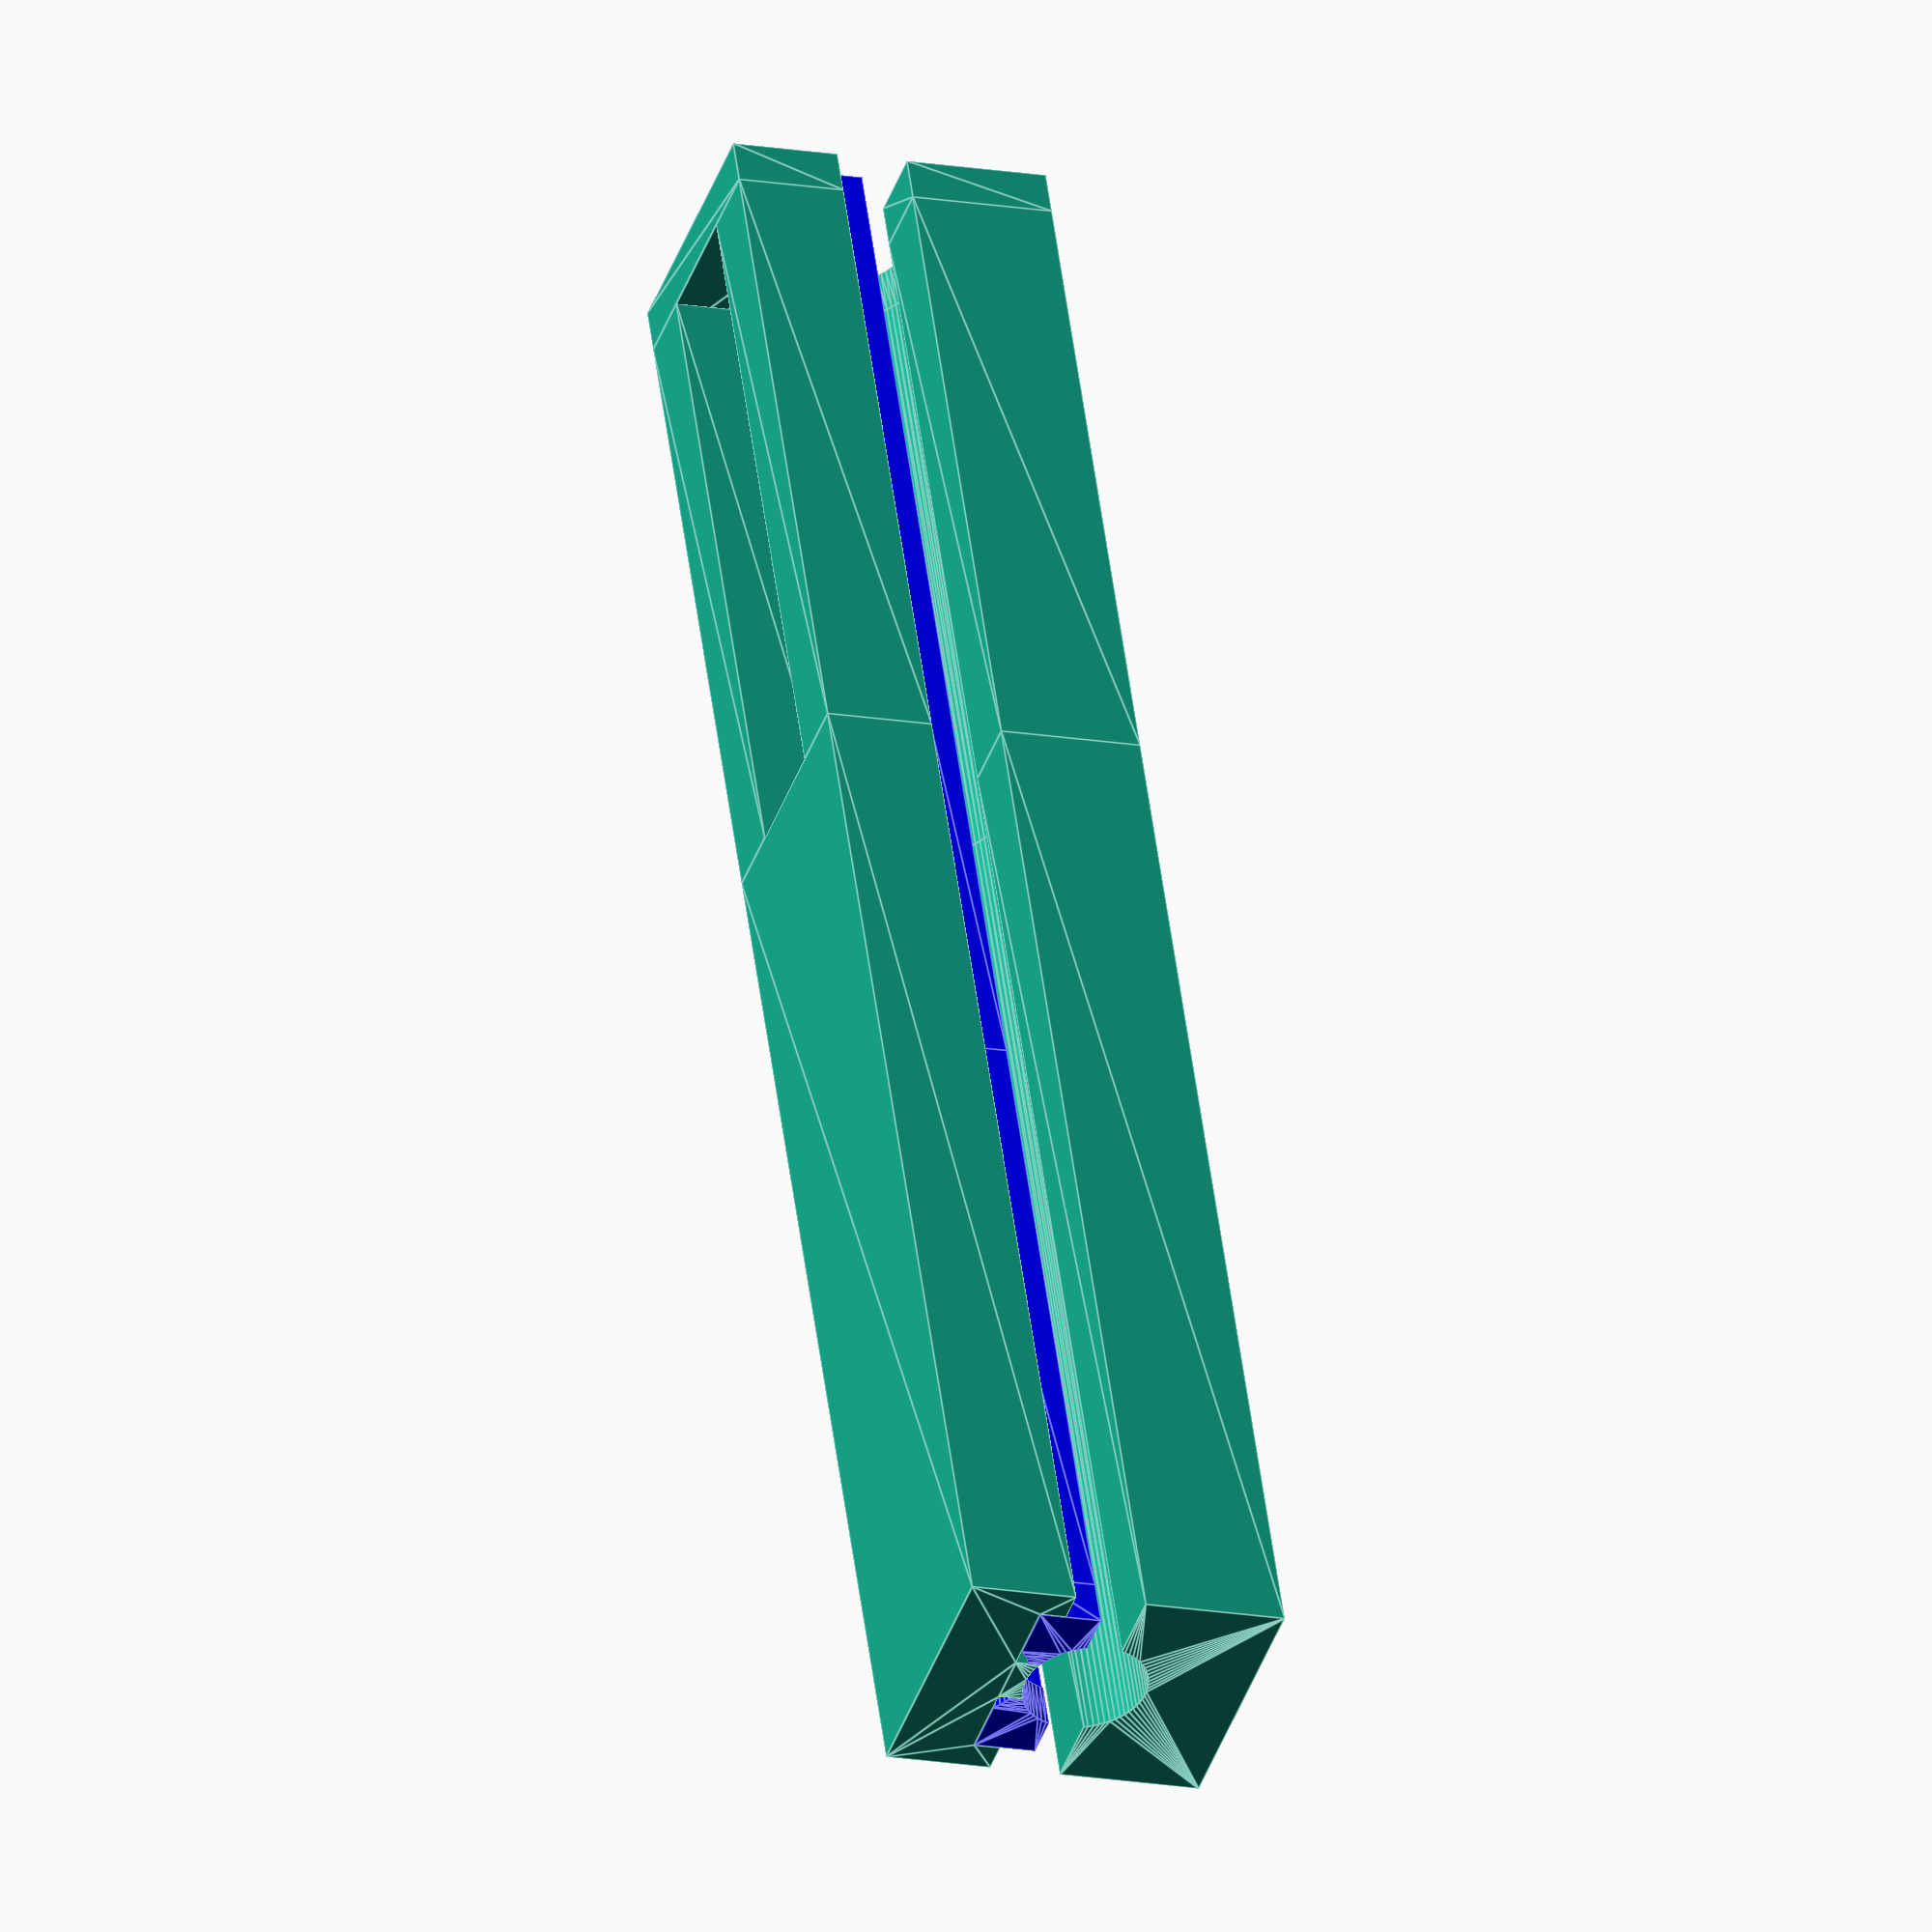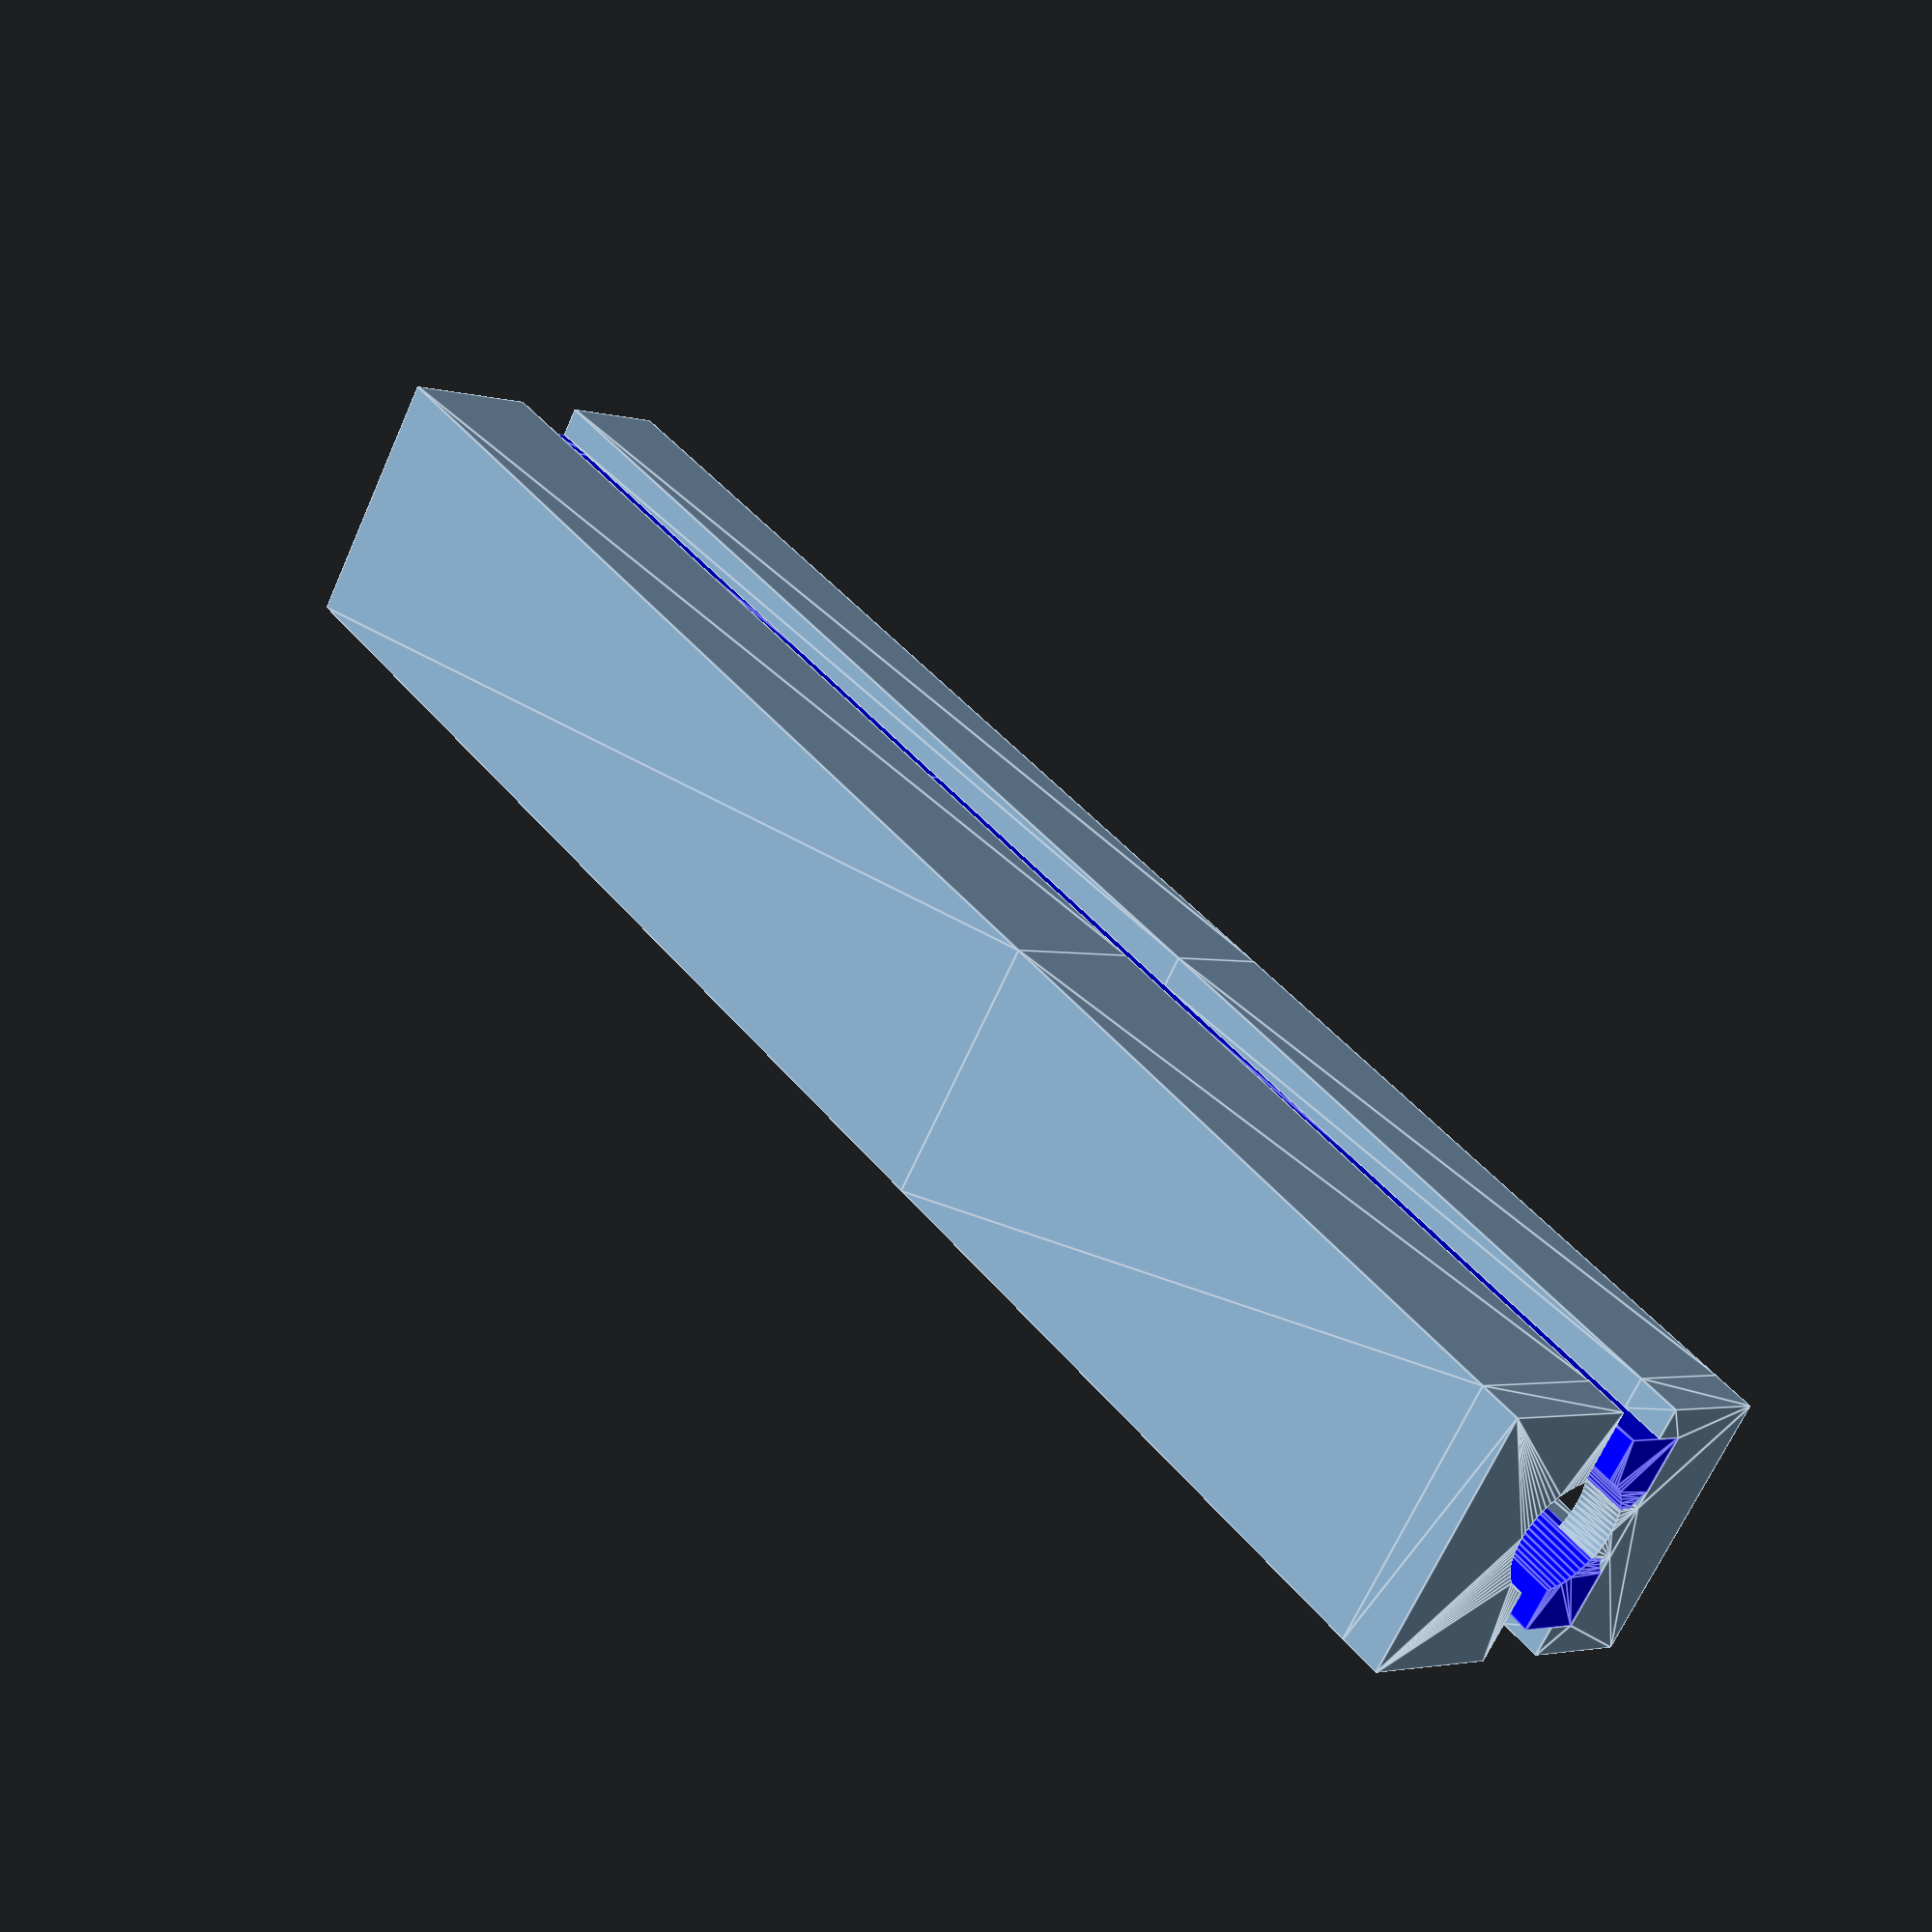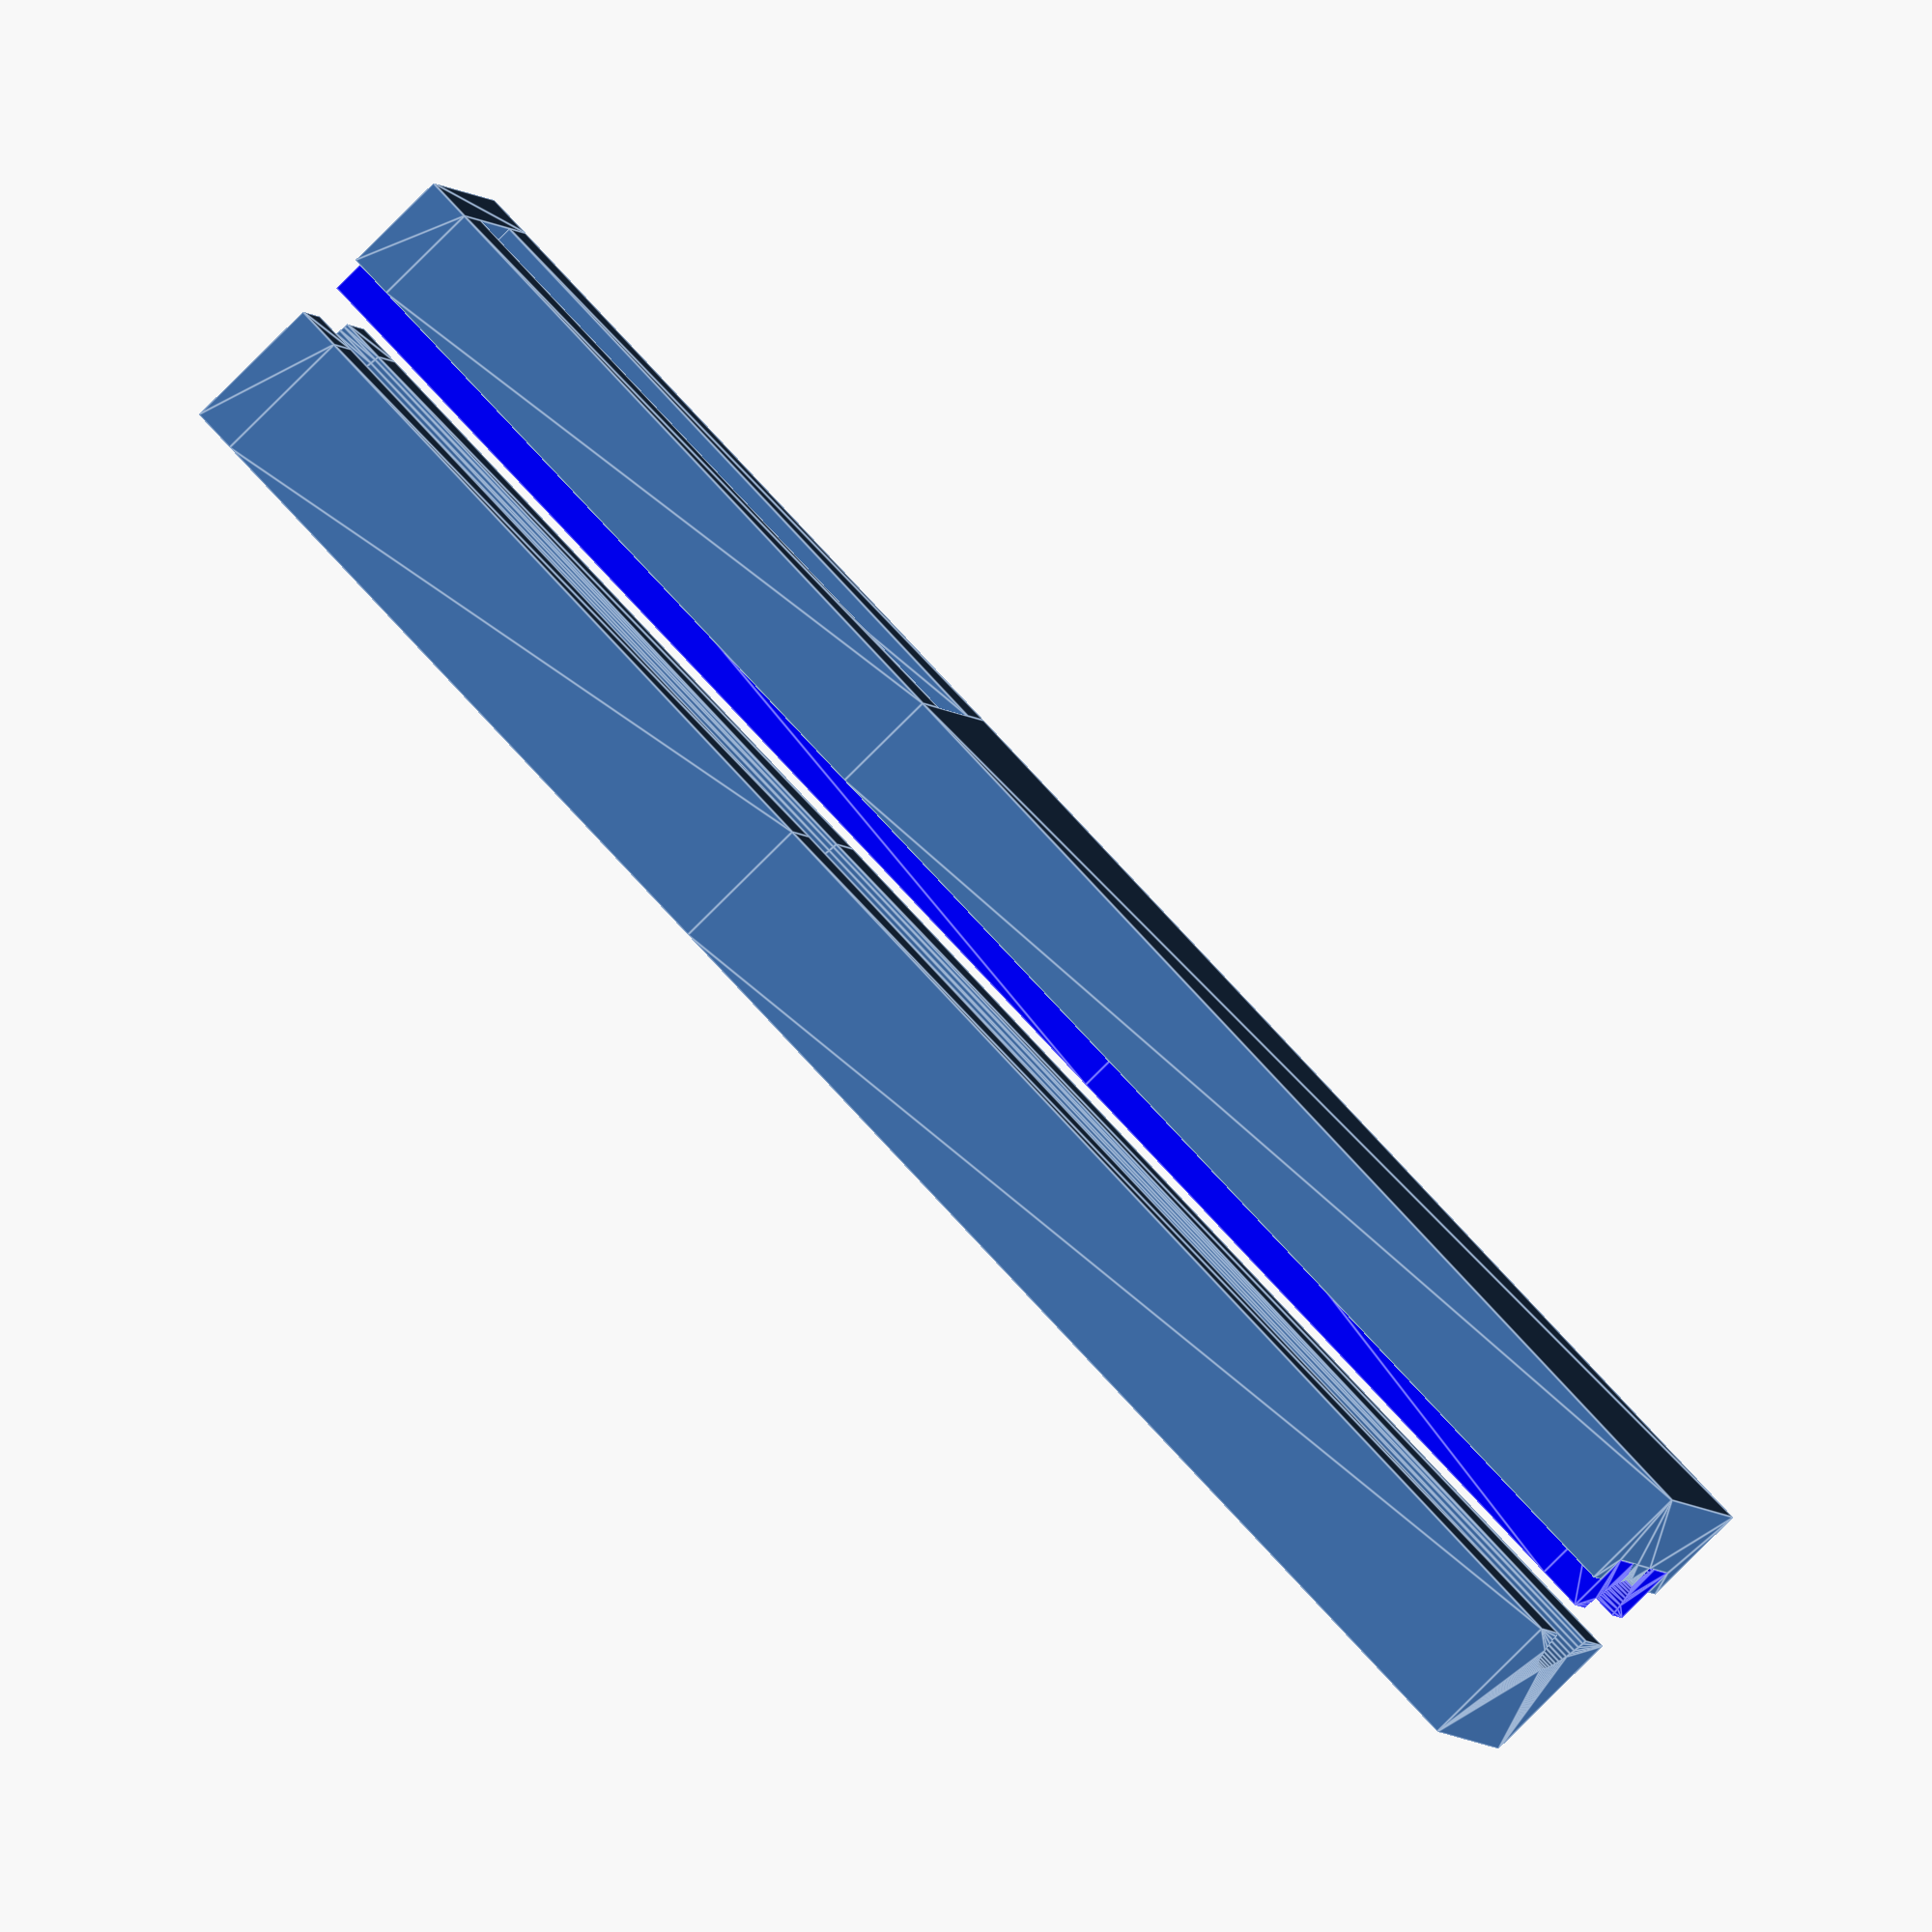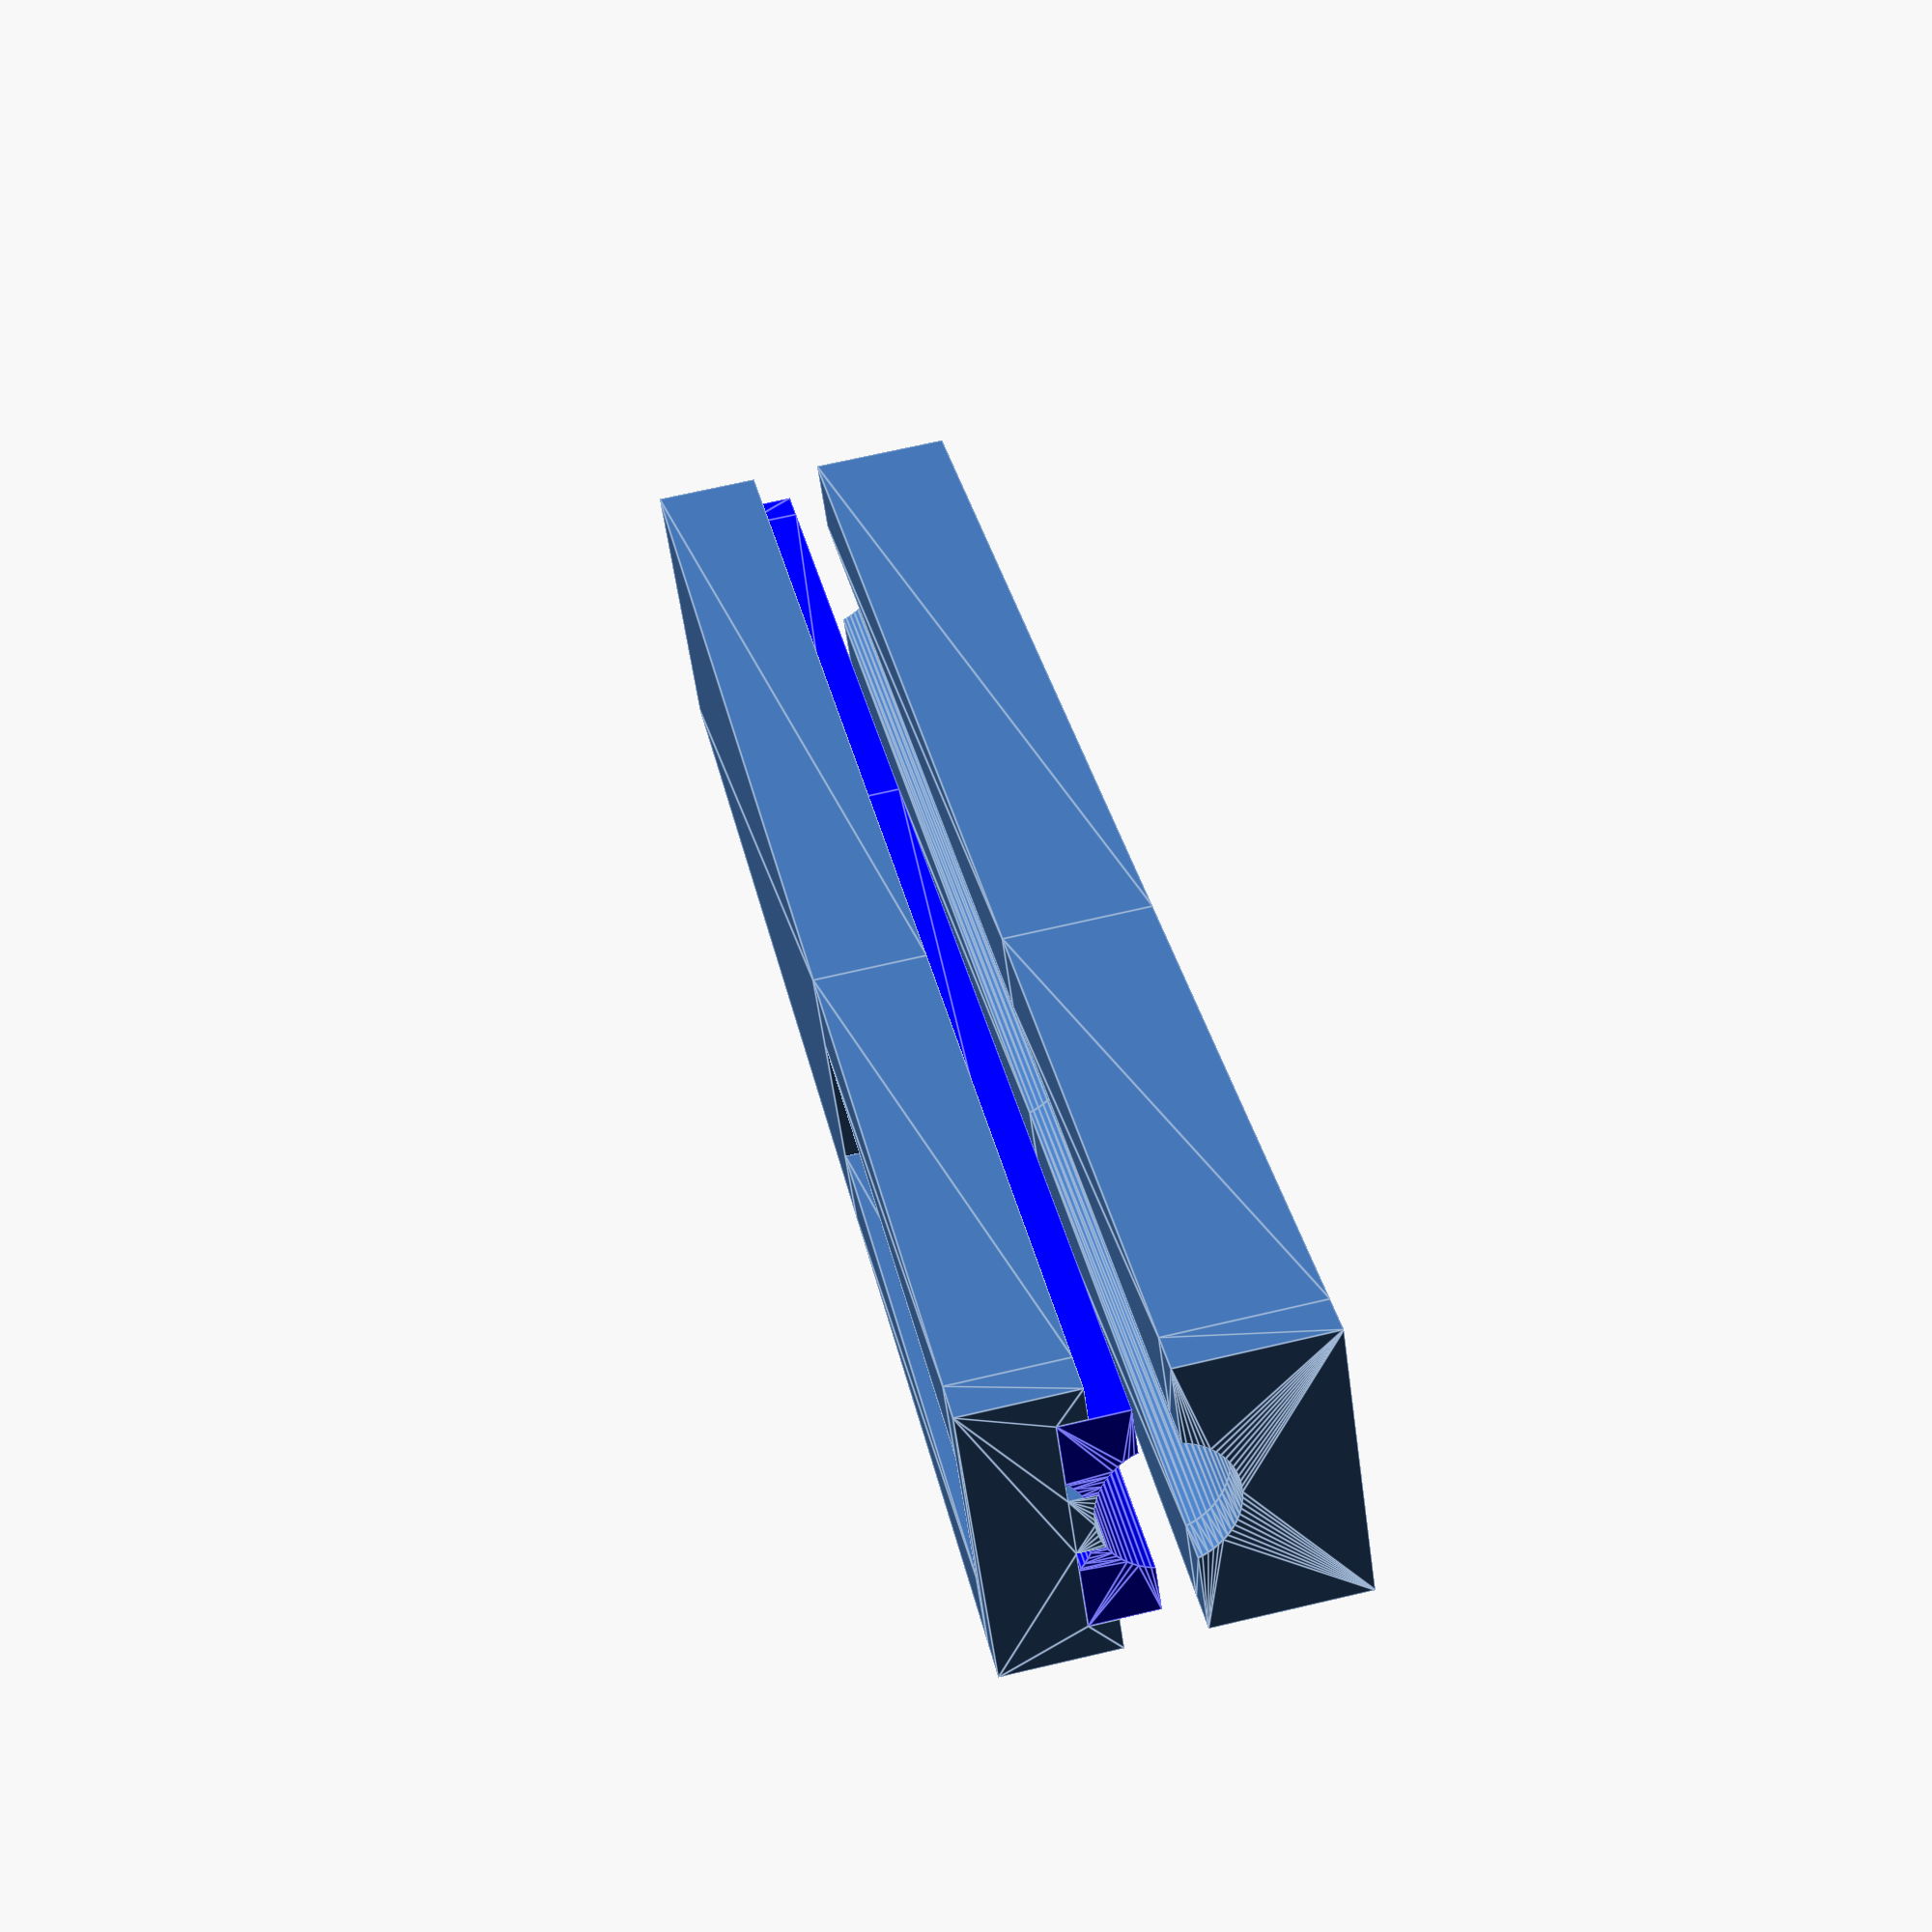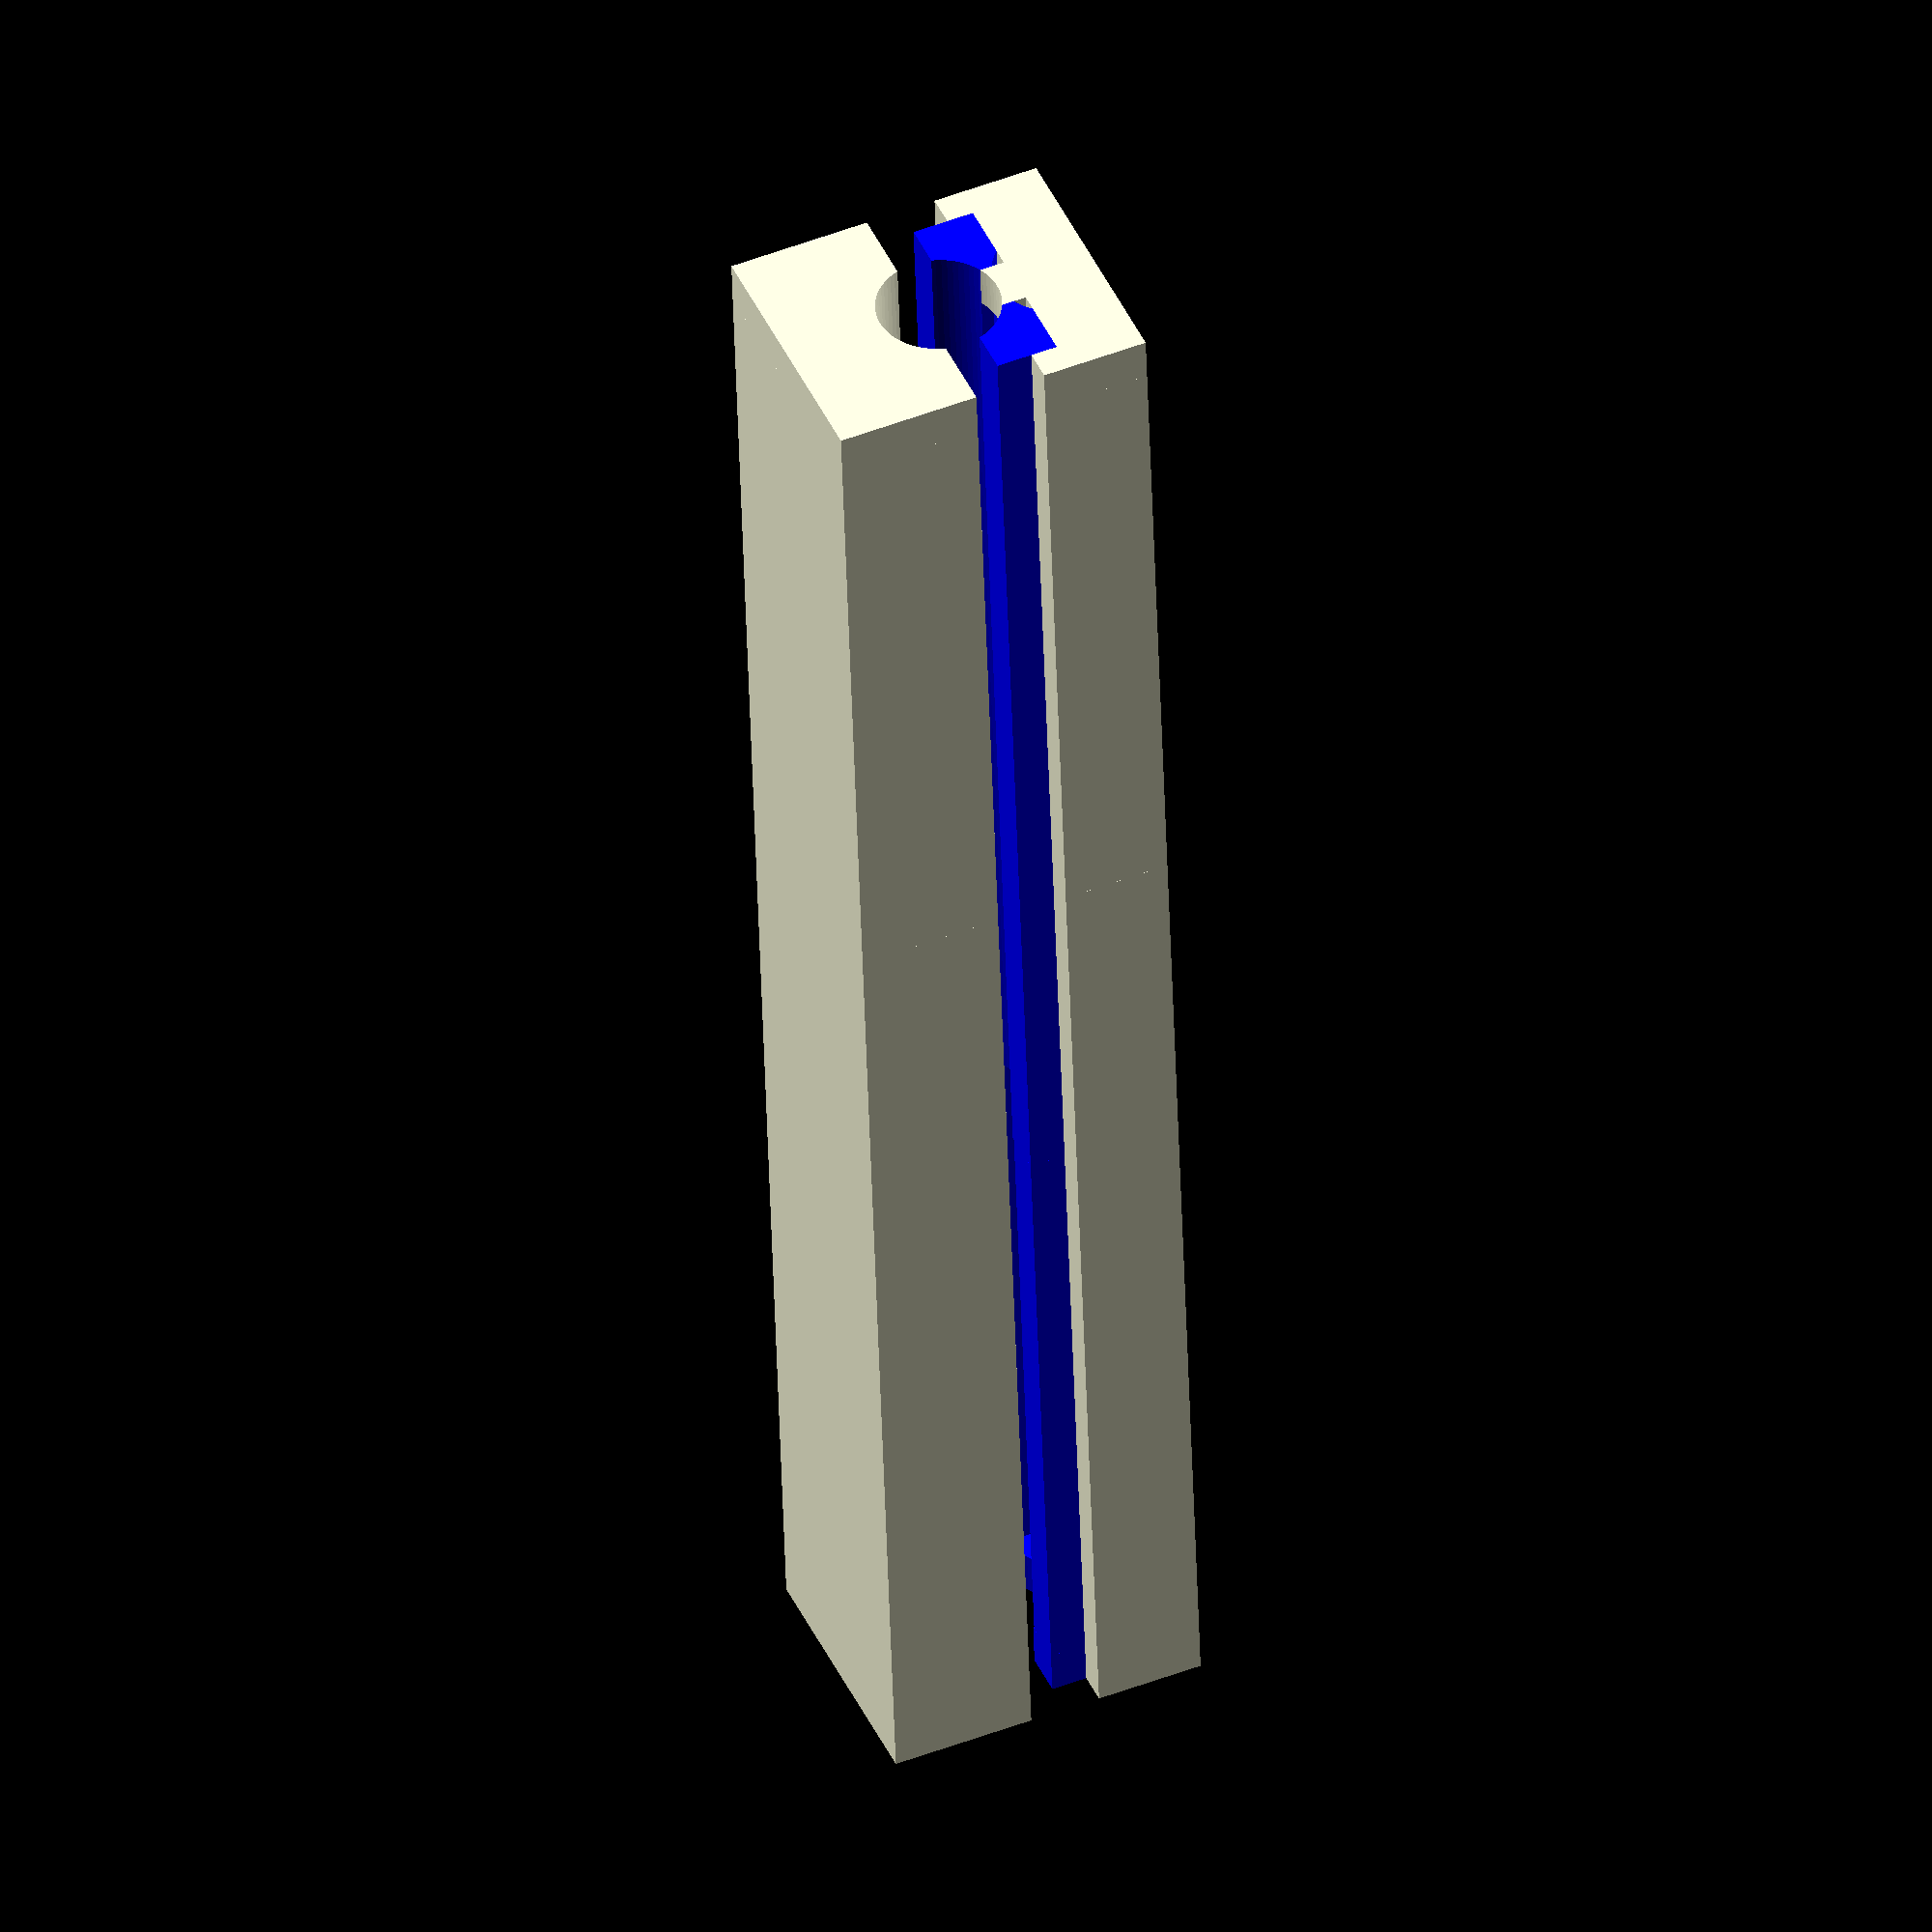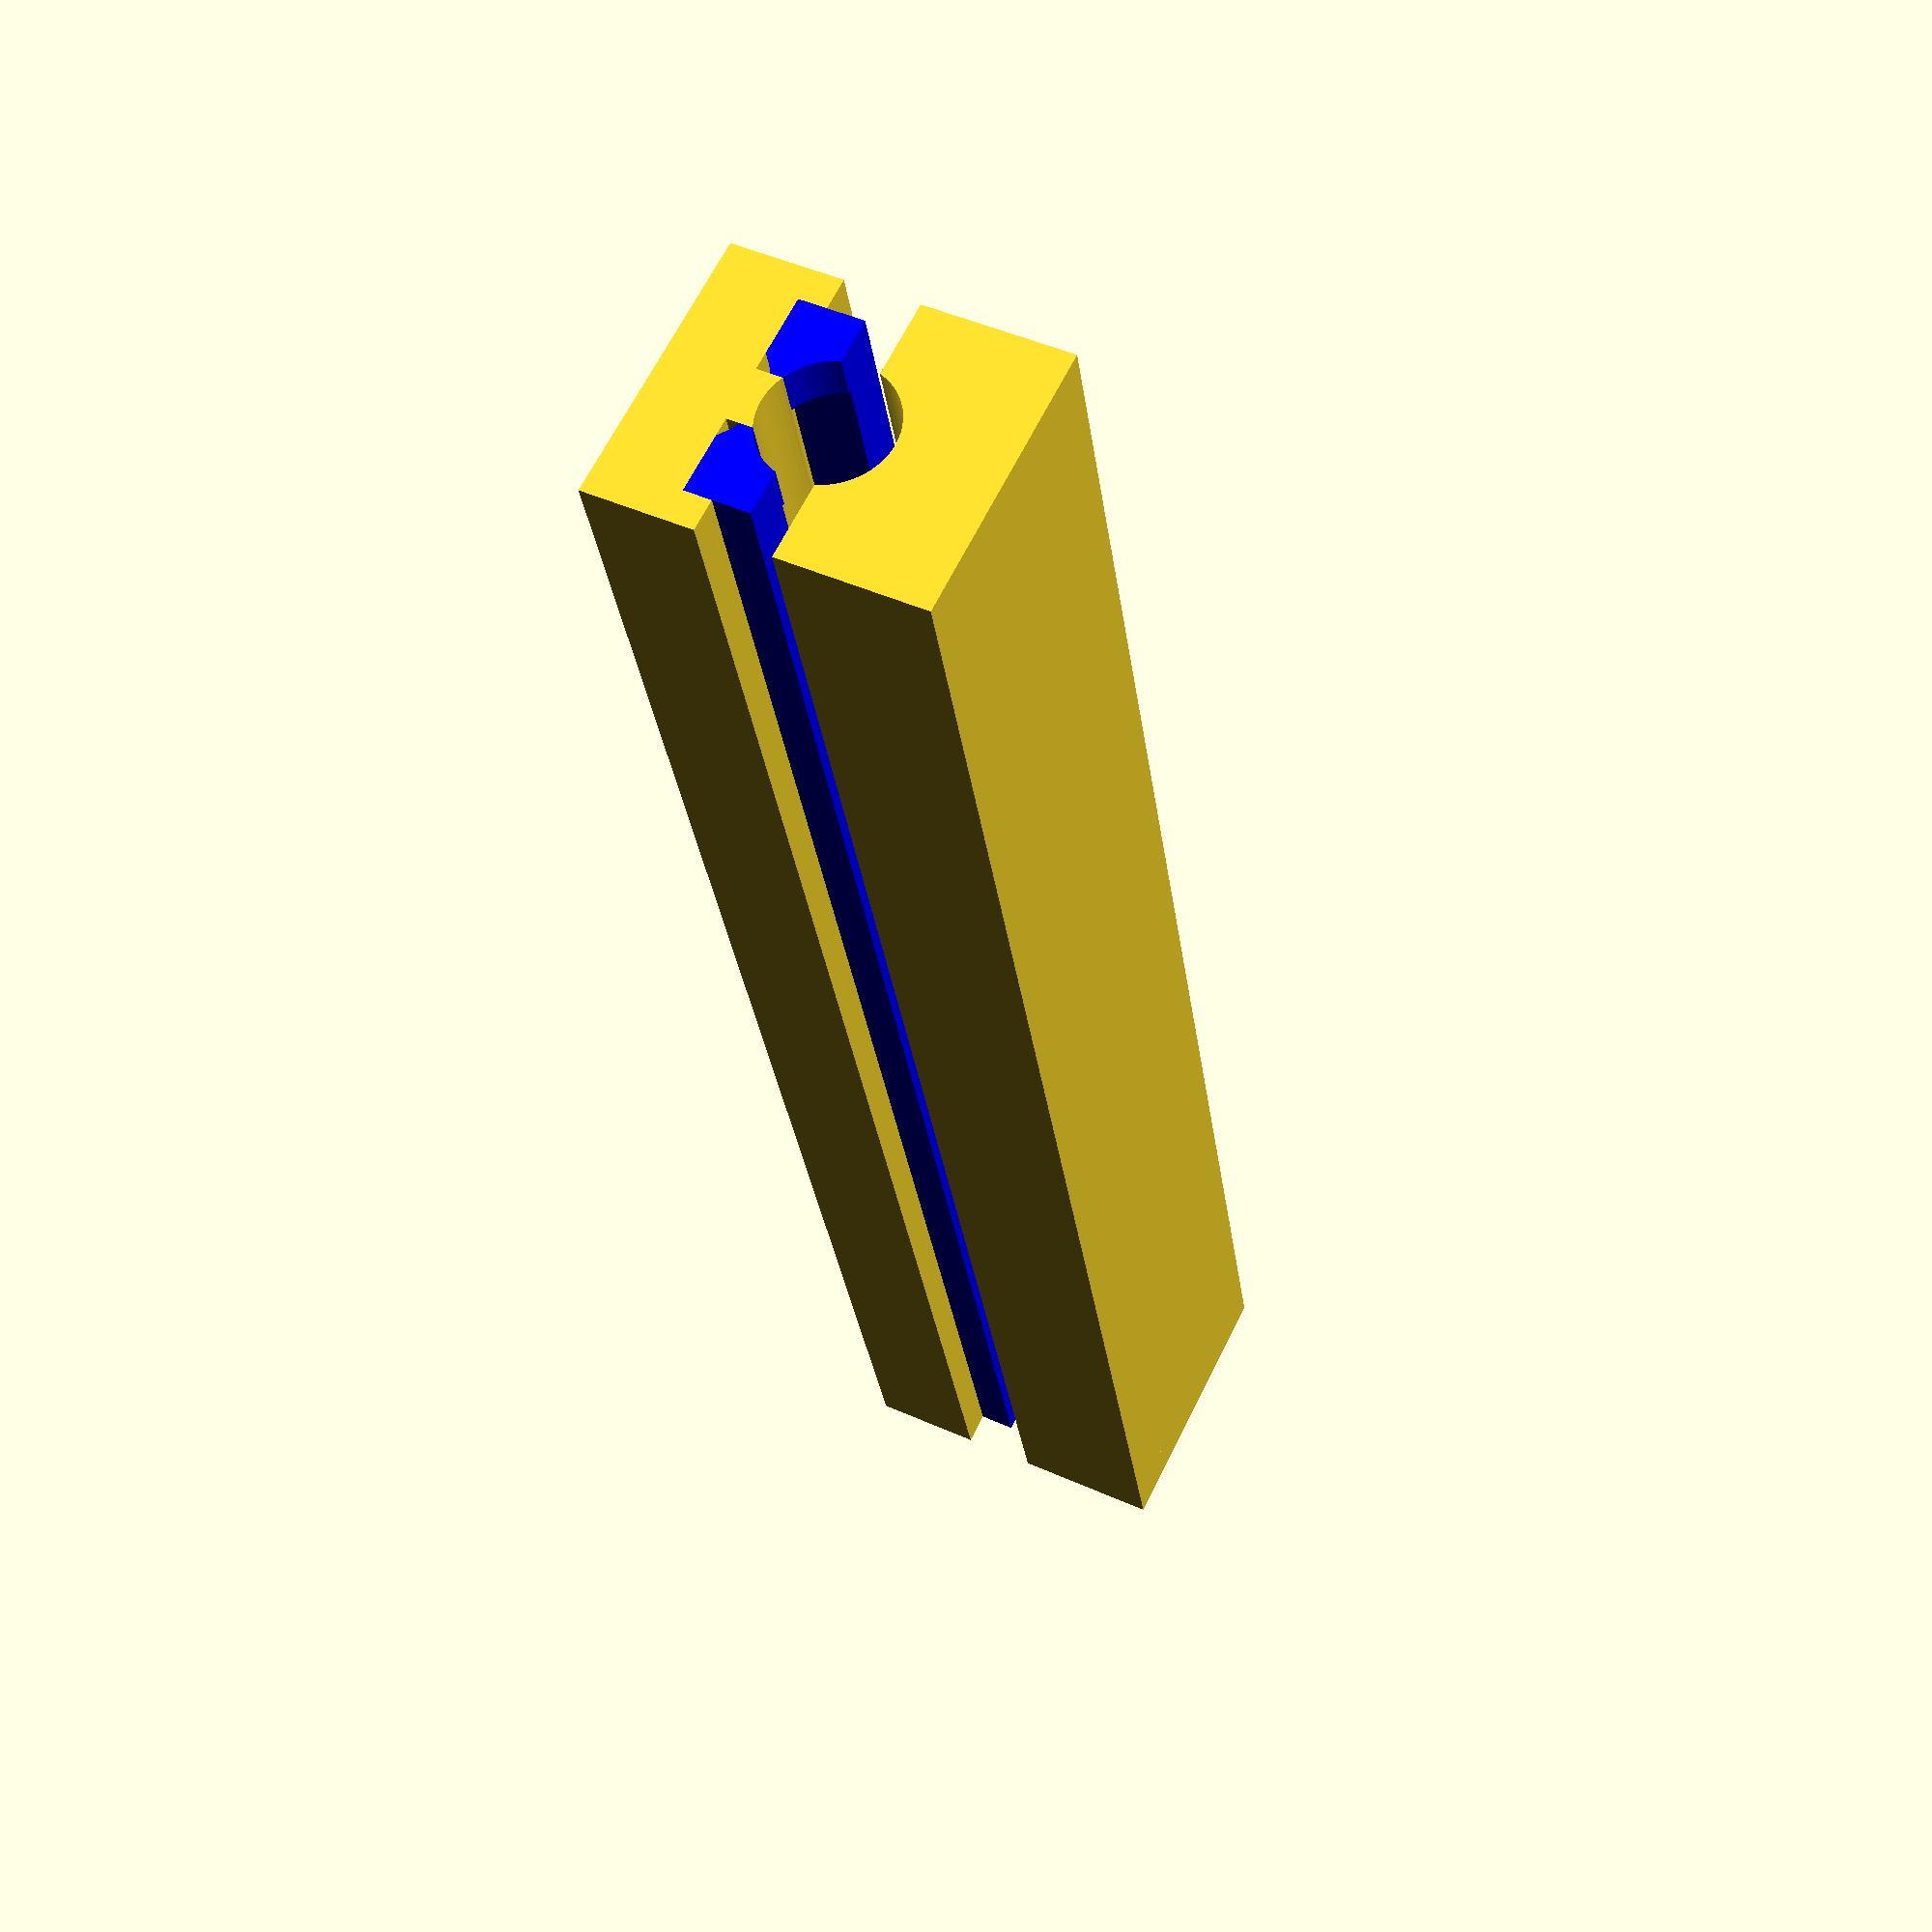
<openscad>
barrel_width = 30;
barrel_height = 36;

barrel_intrusion = 7;
barrel_gap = 4;

main_bore = 13.8;

barrel_shoulder_width = 3.5;
barrel_shoulder_height = barrel_gap/2 + 4;

control_bar_width = 8.5;
control_bar_height = 7;

$fn = 70;

module barrel_2d(feed_cut=false) {
  difference() {
    square([barrel_width, barrel_height], center=true);
    
    circle(d=main_bore);

    // Main gap for string.
    square([barrel_width + 1, barrel_gap], center=true);
    
    for (a = [-1, 1]) {
      scale([a, 1]) {
        // Shoulder gap, where part of the slider will fit.
        translate([barrel_width/2, barrel_shoulder_height/2])
          square([barrel_shoulder_width*2, barrel_shoulder_height], center=true);
        
        // Cavity for the feed control bars.
        translate([barrel_width/2 - control_bar_width/2 - barrel_shoulder_width, control_bar_height/2 + barrel_gap/2])
          square([control_bar_width, control_bar_height], center=true);
      }
    }
    
    if (feed_cut)
      translate([0, barrel_height/2])
        square([main_bore, barrel_height], center=true);
  }
}

module control_bar_2d(feed_cut=false) {
  difference() {
    translate([barrel_width/2 - control_bar_width/2 - barrel_shoulder_width, control_bar_height/2 + barrel_gap/2])
      square([control_bar_width, control_bar_height], center=true);
    
    circle(d=main_bore);
    
    translate([0, main_bore])
      circle(d=main_bore);
    
    if (feed_cut)
      translate([0, barrel_height/2])
        square([main_bore, barrel_height], center=true);
  }
}

module intrusion_2d() {
  for (a = [-1, 1]) {
    scale([a, 1]) {
      translate([barrel_width/2 - barrel_intrusion/2, 0])
        square([barrel_intrusion, barrel_gap], center=true);
      
      translate([barrel_width/2 - barrel_shoulder_width/2, barrel_shoulder_height/2])
        square([barrel_shoulder_width, barrel_shoulder_height], center=true);
    }
  }
}

barrel_length = 200;
barrel_back_wall = 5;
feed_cut_length = 74;

module barrel() {
  rotate([90, 0, 0]) {
    linear_extrude(barrel_back_wall)
      barrel_2d(false);
    translate([0, 0, barrel_back_wall])
      linear_extrude(feed_cut_length)
        barrel_2d(true);
    translate([0, 0, barrel_back_wall + feed_cut_length])
      linear_extrude(barrel_length - barrel_back_wall - feed_cut_length)
        barrel_2d(false);
  }
}

module control_bars() {
  rotate([90, 0, 0]) {
    for (a = [-1, 1]) {
      scale([a, 1, 1]) {
        linear_extrude(barrel_length - feed_cut_length - barrel_back_wall)
          control_bar_2d(false);
        translate([0, 0, barrel_length - feed_cut_length - barrel_back_wall])
          linear_extrude(feed_cut_length)
            control_bar_2d(true);
        translate([0, 0, barrel_length - barrel_back_wall])
          linear_extrude(barrel_back_wall)
            control_bar_2d(false);
      }
    }
  }
}

barrel();

color("blue") 
  translate([0, 0, 0])
    control_bars();
</openscad>
<views>
elev=16.5 azim=337.4 roll=70.3 proj=o view=edges
elev=2.6 azim=234.9 roll=225.3 proj=p view=edges
elev=80.5 azim=288.3 roll=315.0 proj=o view=edges
elev=292.5 azim=53.2 roll=76.7 proj=p view=edges
elev=131.9 azim=184.3 roll=293.4 proj=o view=solid
elev=134.0 azim=15.9 roll=62.8 proj=p view=solid
</views>
